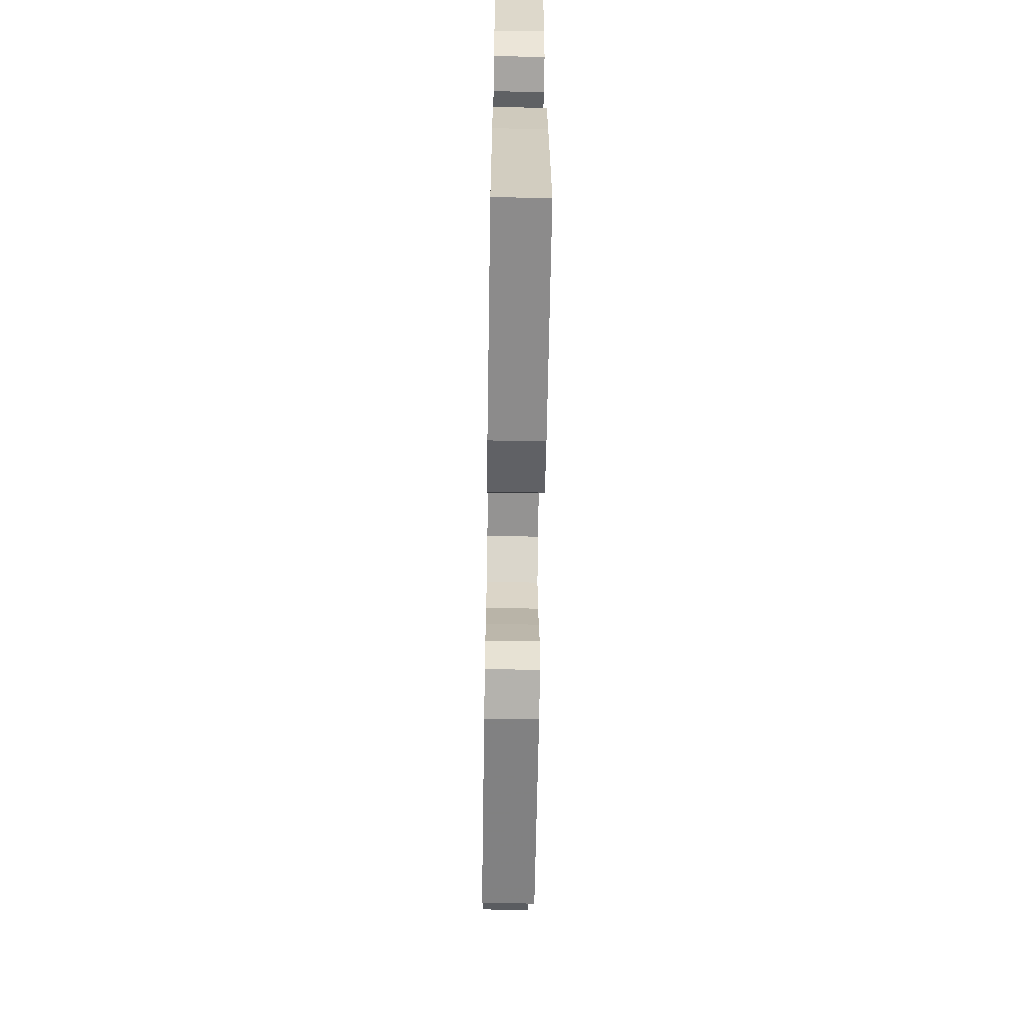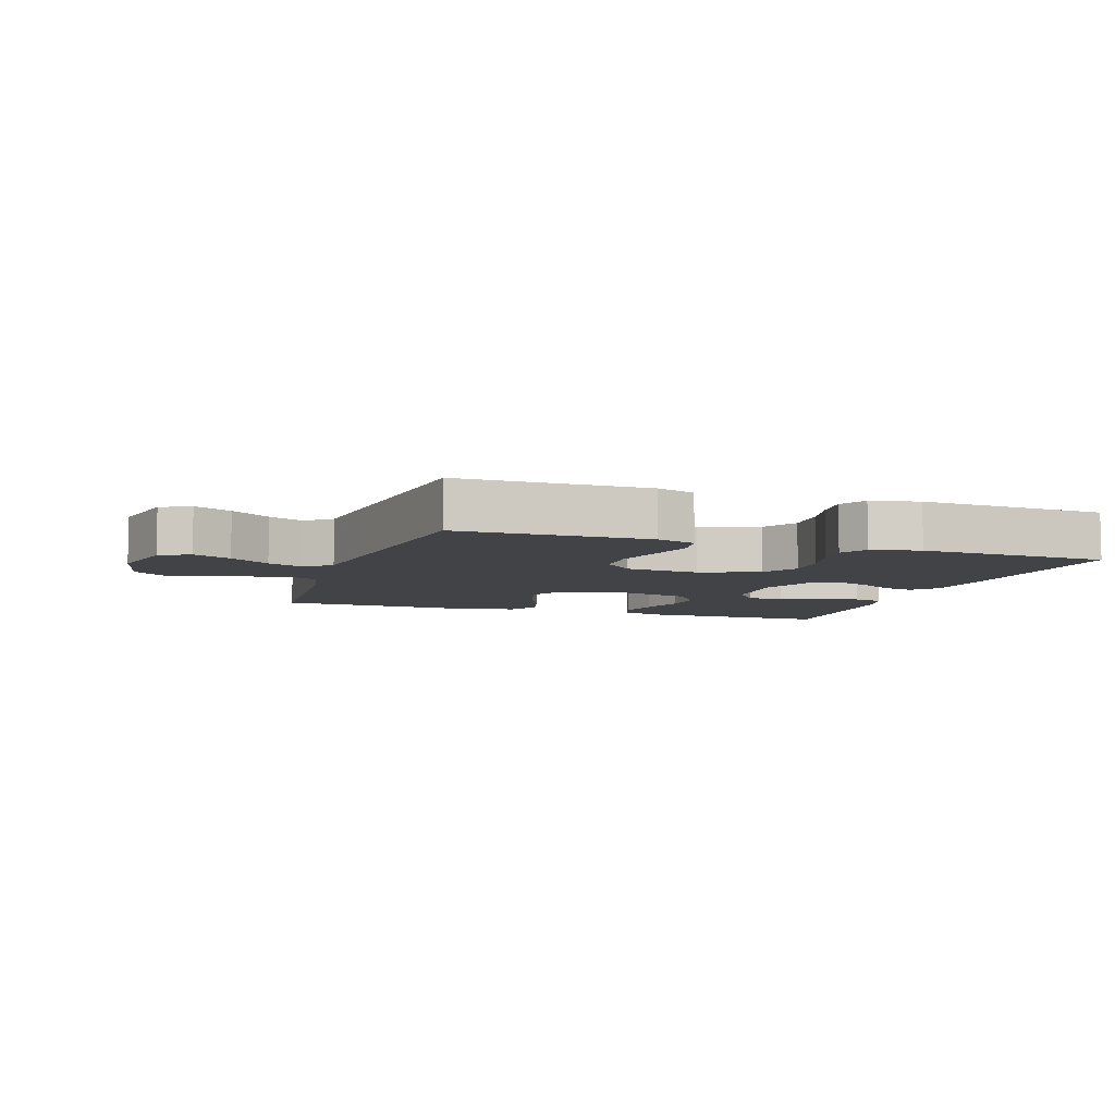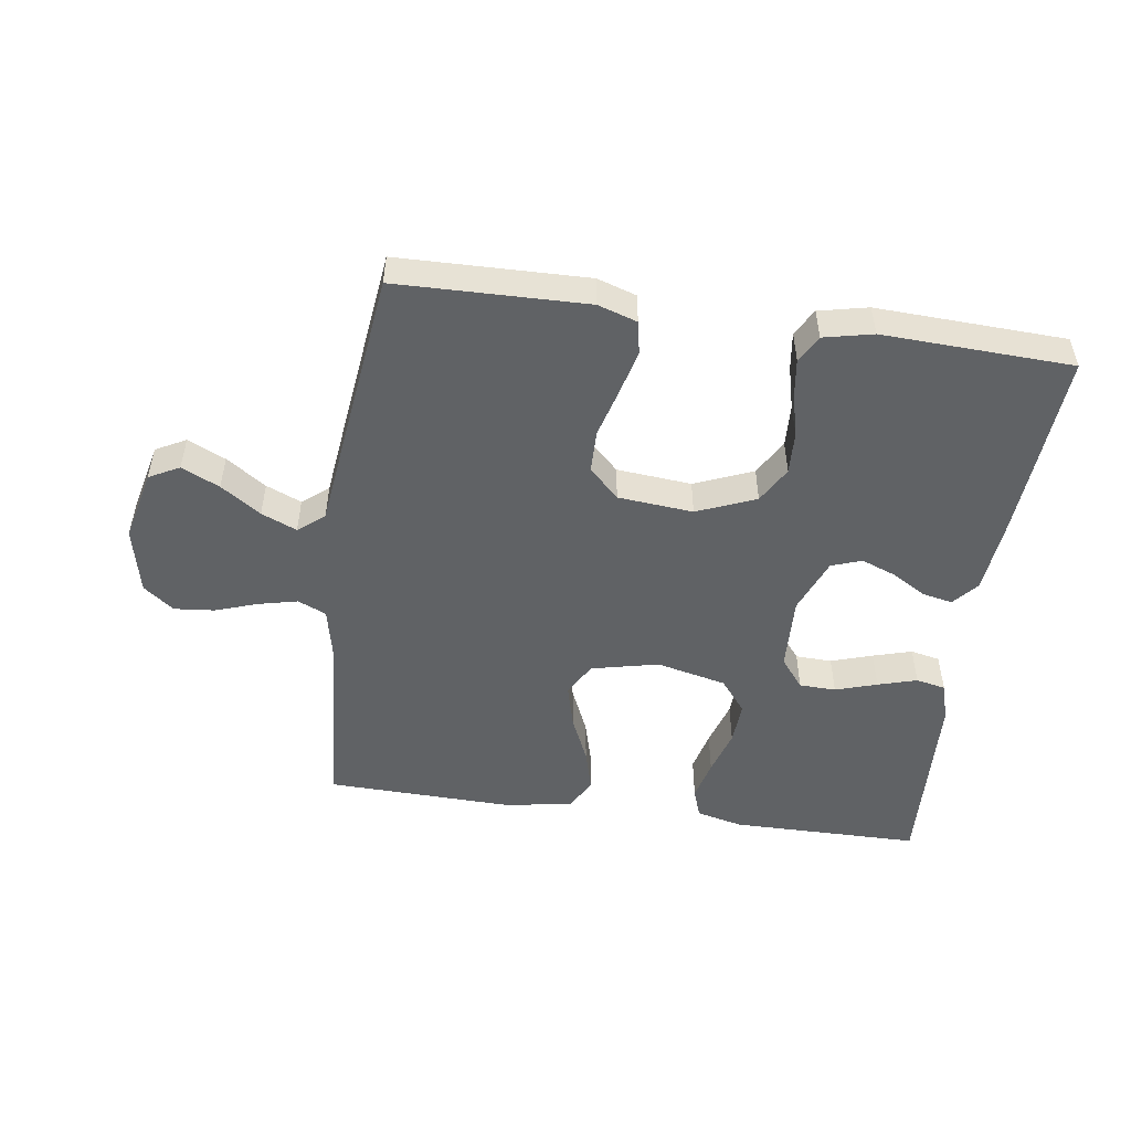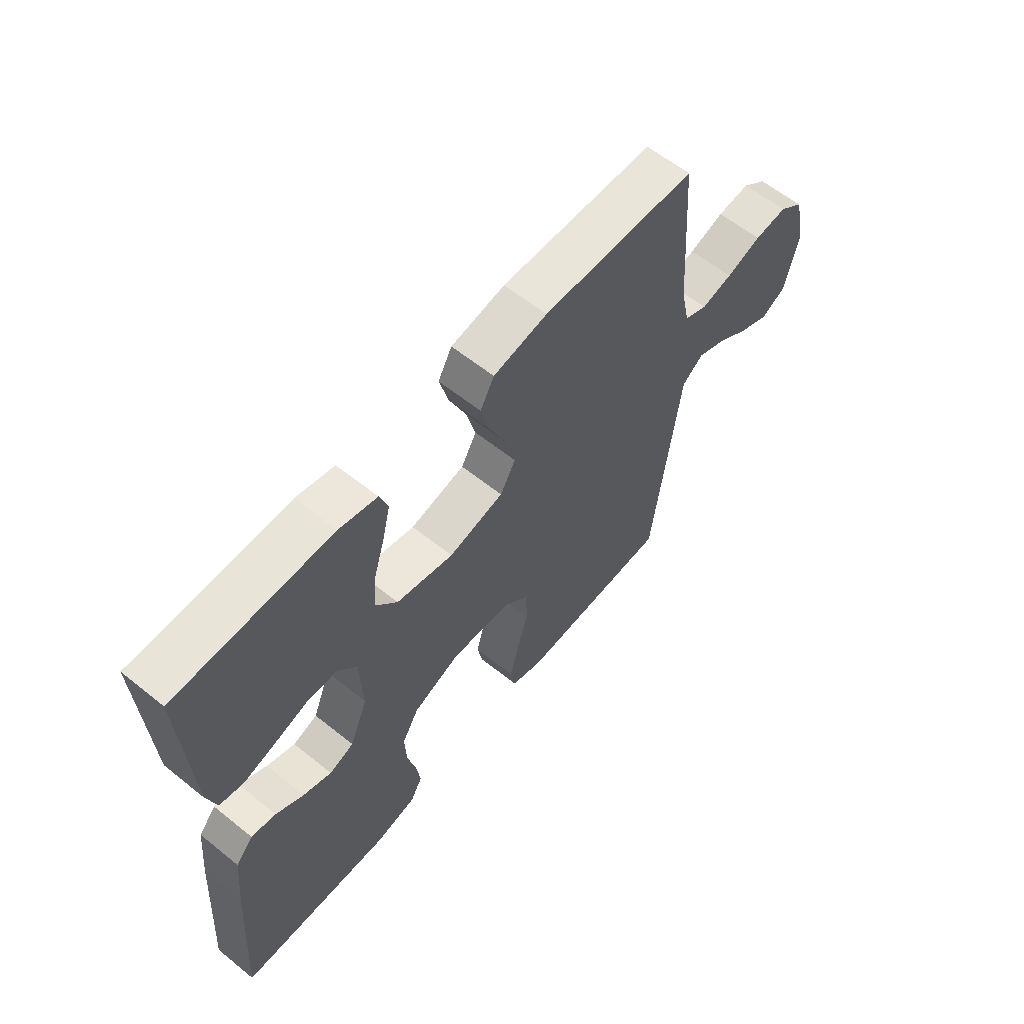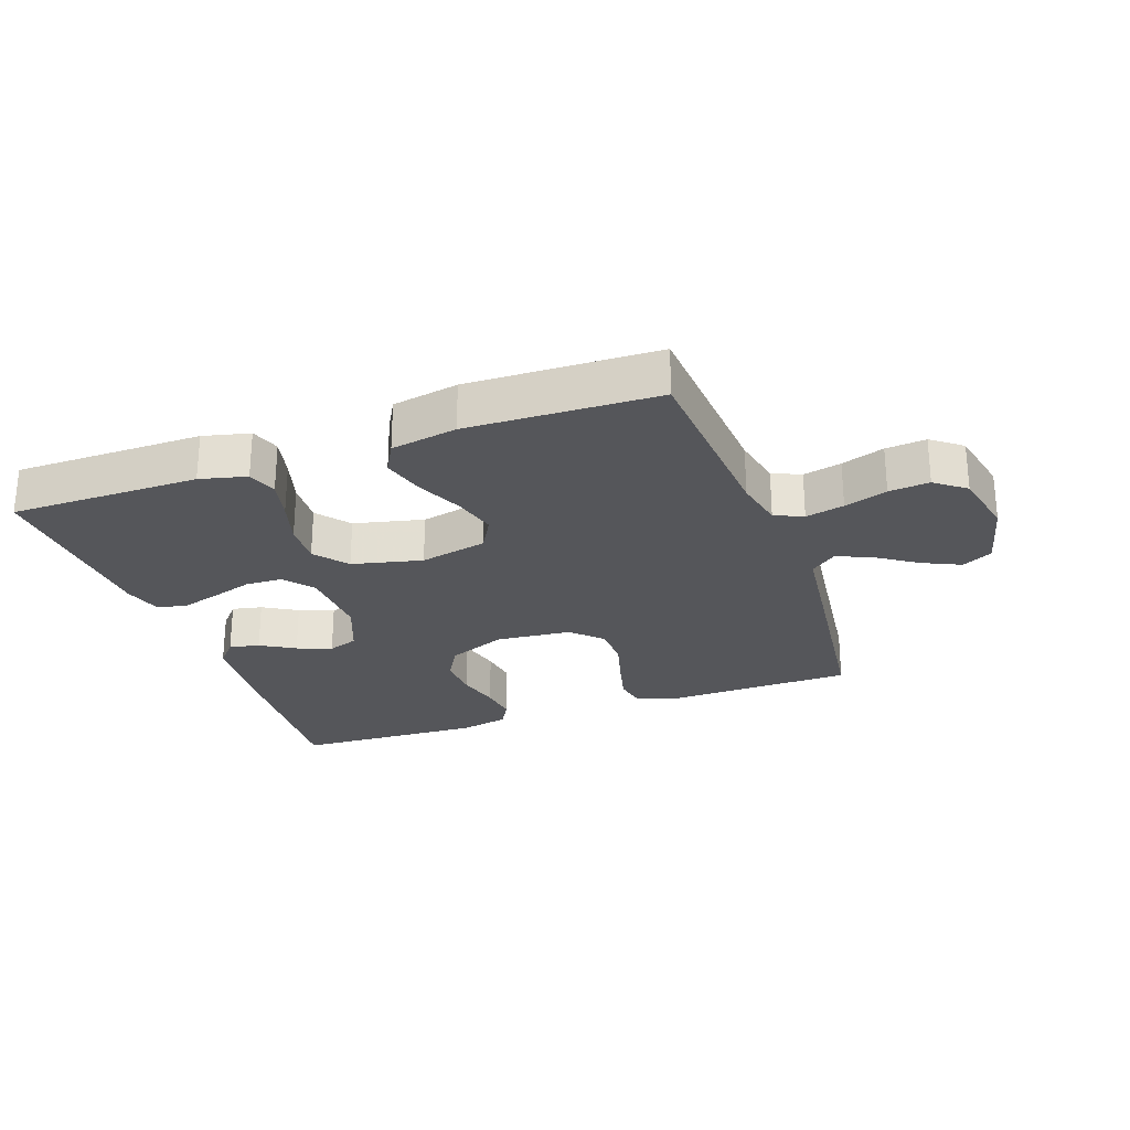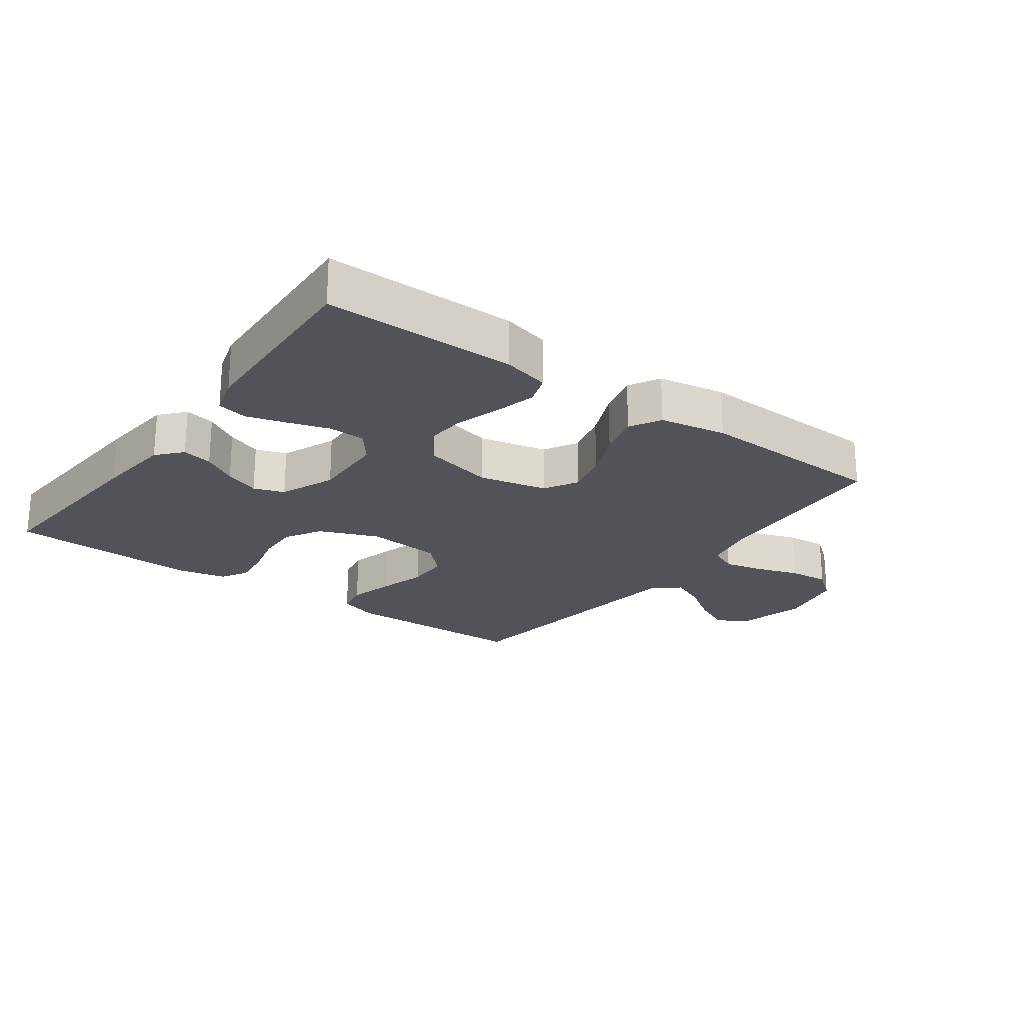
<metadata>
{"format":"obj","ext":"obj","renderer":"f3d","projection":"perspective","resolution":1024,"background":"white","views":[{"elev":-61.5,"azim":-90.9,"up":"+Z"},{"elev":-7.0,"azim":161.4,"up":"+Y"},{"elev":-50.5,"azim":172.0,"up":"+Y"},{"elev":60.4,"azim":-50.6,"up":"+Z"},{"elev":-26.0,"azim":19.6,"up":"+Y"},{"elev":-22.7,"azim":-36.2,"up":"+Y"}]}
</metadata>
<code>
v -0.5 0.07 -0.5
v -0.479 0.07 -0.2
v -0.467 0.07 -0.08
v -0.433 0.07 -0.041
v -0.385 0.07 -0.051
v -0.331 0.07 -0.083
v -0.276 0.07 -0.104
v -0.228 0.07 -0.087
v -0.193 0.07 0
v -0.198 0.07 0.119
v -0.235 0.07 0.166
v -0.293 0.07 0.168
v -0.359 0.07 0.147
v -0.421 0.07 0.129
v -0.468 0.07 0.139
v -0.486 0.07 0.2
v -0.5 0.07 0.5
v -0.2 0.07 0.501
v -0.126 0.07 0.483
v -0.11 0.07 0.436
v -0.126 0.07 0.371
v -0.148 0.07 0.299
v -0.152 0.07 0.231
v -0.111 0.07 0.179
v 0 0.07 0.153
v 0.107 0.07 0.177
v 0.137 0.07 0.23
v 0.119 0.07 0.299
v 0.086 0.07 0.374
v 0.068 0.07 0.441
v 0.095 0.07 0.49
v 0.2 0.07 0.509
v 0.5 0.07 0.5
v 0.521 0.07 0.2
v 0.538 0.07 0.12
v 0.583 0.07 0.1
v 0.644 0.07 0.114
v 0.712 0.07 0.137
v 0.776 0.07 0.143
v 0.824 0.07 0.106
v 0.847 0.07 0
v 0.82 0.07 -0.113
v 0.772 0.07 -0.138
v 0.712 0.07 -0.11
v 0.649 0.07 -0.067
v 0.593 0.07 -0.043
v 0.552 0.07 -0.076
v 0.537 0.07 -0.2
v 0.5 0.07 -0.5
v 0.2 0.07 -0.506
v 0.138 0.07 -0.486
v 0.128 0.07 -0.434
v 0.146 0.07 -0.363
v 0.167 0.07 -0.287
v 0.166 0.07 -0.219
v 0.119 0.07 -0.173
v 0 0.07 -0.162
v -0.093 0.07 -0.2
v -0.126 0.07 -0.257
v -0.123 0.07 -0.325
v -0.106 0.07 -0.393
v -0.098 0.07 -0.453
v -0.122 0.07 -0.496
v -0.2 0.07 -0.513
v -0.5 0 -0.5
v -0.479 0 -0.2
v -0.467 0 -0.08
v -0.433 0 -0.041
v -0.385 0 -0.051
v -0.331 0 -0.083
v -0.276 0 -0.104
v -0.228 0 -0.087
v -0.193 0 0
v -0.198 0 0.119
v -0.235 0 0.166
v -0.293 0 0.168
v -0.359 0 0.147
v -0.421 0 0.129
v -0.468 0 0.139
v -0.486 0 0.2
v -0.5 0 0.5
v -0.2 0 0.501
v -0.126 0 0.483
v -0.11 0 0.436
v -0.126 0 0.371
v -0.148 0 0.299
v -0.152 0 0.231
v -0.111 0 0.179
v 0 0 0.153
v 0.107 0 0.177
v 0.137 0 0.23
v 0.119 0 0.299
v 0.086 0 0.374
v 0.068 0 0.441
v 0.095 0 0.49
v 0.2 0 0.509
v 0.5 0 0.5
v 0.521 0 0.2
v 0.538 0 0.12
v 0.583 0 0.1
v 0.644 0 0.114
v 0.712 0 0.137
v 0.776 0 0.143
v 0.824 0 0.106
v 0.847 0 0
v 0.82 0 -0.113
v 0.772 0 -0.138
v 0.712 0 -0.11
v 0.649 0 -0.067
v 0.593 0 -0.043
v 0.552 0 -0.076
v 0.537 0 -0.2
v 0.5 0 -0.5
v 0.2 0 -0.506
v 0.138 0 -0.486
v 0.128 0 -0.434
v 0.146 0 -0.363
v 0.167 0 -0.287
v 0.166 0 -0.219
v 0.119 0 -0.173
v 0 0 -0.162
v -0.093 0 -0.2
v -0.126 0 -0.257
v -0.123 0 -0.325
v -0.106 0 -0.393
v -0.098 0 -0.453
v -0.122 0 -0.496
v -0.2 0 -0.513
f 60 61 62 63
f 59 60 63 64
f 51 52 53 54
f 49 50 51 54
f 47 48 49 54
f 46 47 54 55
f 42 43 44 45
f 42 45 46
f 41 42 46
f 40 41 46
f 37 38 39 40
f 36 37 40 46
f 35 36 46 55
f 31 32 33 34
f 28 29 30 31
f 27 28 31 34
f 26 27 34 35
f 19 20 21 22
f 17 18 19 22
f 17 22 23
f 16 17 23 24
f 12 13 14 15
f 12 15 16
f 11 12 16 24
f 3 4 5 6
f 3 6 7
f 2 3 7
f 59 64 1 2
f 58 59 2 7
f 57 58 7 8
f 56 57 8 9
f 26 35 55 56
f 25 26 56 9
f 10 11 24 25
f 9 10 25
f 127 126 125 124
f 128 127 124 123
f 118 117 116 115
f 118 115 114 113
f 118 113 112 111
f 119 118 111 110
f 109 108 107 106
f 110 109 106
f 110 106 105
f 110 105 104
f 104 103 102 101
f 110 104 101 100
f 119 110 100 99
f 98 97 96 95
f 95 94 93 92
f 98 95 92 91
f 99 98 91 90
f 86 85 84 83
f 86 83 82 81
f 87 86 81
f 88 87 81 80
f 79 78 77 76
f 80 79 76
f 88 80 76 75
f 70 69 68 67
f 71 70 67
f 71 67 66
f 66 65 128 123
f 71 66 123 122
f 72 71 122 121
f 73 72 121 120
f 120 119 99 90
f 73 120 90 89
f 89 88 75 74
f 89 74 73
f 1 65 66 2
f 2 66 67 3
f 3 67 68 4
f 4 68 69 5
f 5 69 70 6
f 6 70 71 7
f 7 71 72 8
f 8 72 73 9
f 9 73 74 10
f 10 74 75 11
f 11 75 76 12
f 12 76 77 13
f 13 77 78 14
f 14 78 79 15
f 15 79 80 16
f 16 80 81 17
f 17 81 82 18
f 18 82 83 19
f 19 83 84 20
f 20 84 85 21
f 21 85 86 22
f 22 86 87 23
f 23 87 88 24
f 24 88 89 25
f 25 89 90 26
f 26 90 91 27
f 27 91 92 28
f 28 92 93 29
f 29 93 94 30
f 30 94 95 31
f 31 95 96 32
f 32 96 97 33
f 33 97 98 34
f 34 98 99 35
f 35 99 100 36
f 36 100 101 37
f 37 101 102 38
f 38 102 103 39
f 39 103 104 40
f 40 104 105 41
f 41 105 106 42
f 42 106 107 43
f 43 107 108 44
f 44 108 109 45
f 45 109 110 46
f 46 110 111 47
f 47 111 112 48
f 48 112 113 49
f 49 113 114 50
f 50 114 115 51
f 51 115 116 52
f 52 116 117 53
f 53 117 118 54
f 54 118 119 55
f 55 119 120 56
f 56 120 121 57
f 57 121 122 58
f 58 122 123 59
f 59 123 124 60
f 60 124 125 61
f 61 125 126 62
f 62 126 127 63
f 63 127 128 64
f 64 128 65 1

</code>
